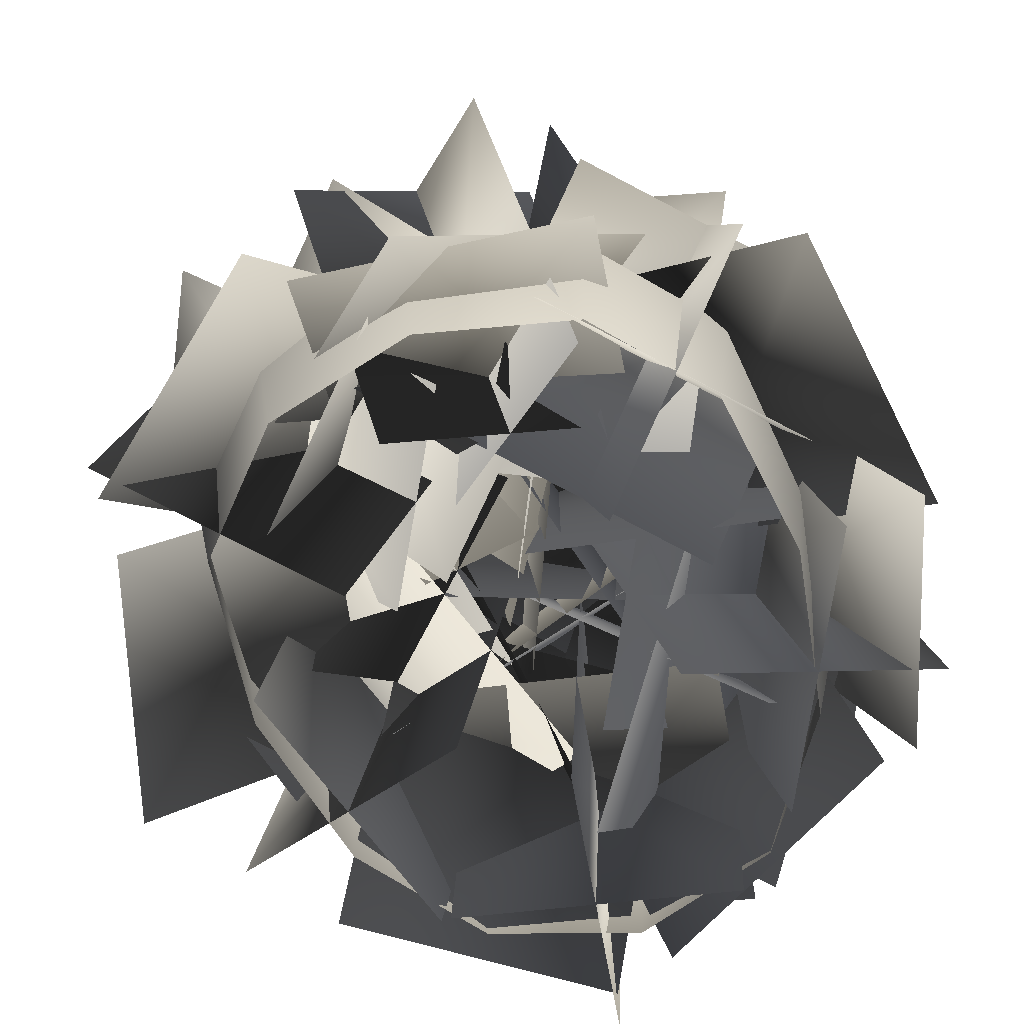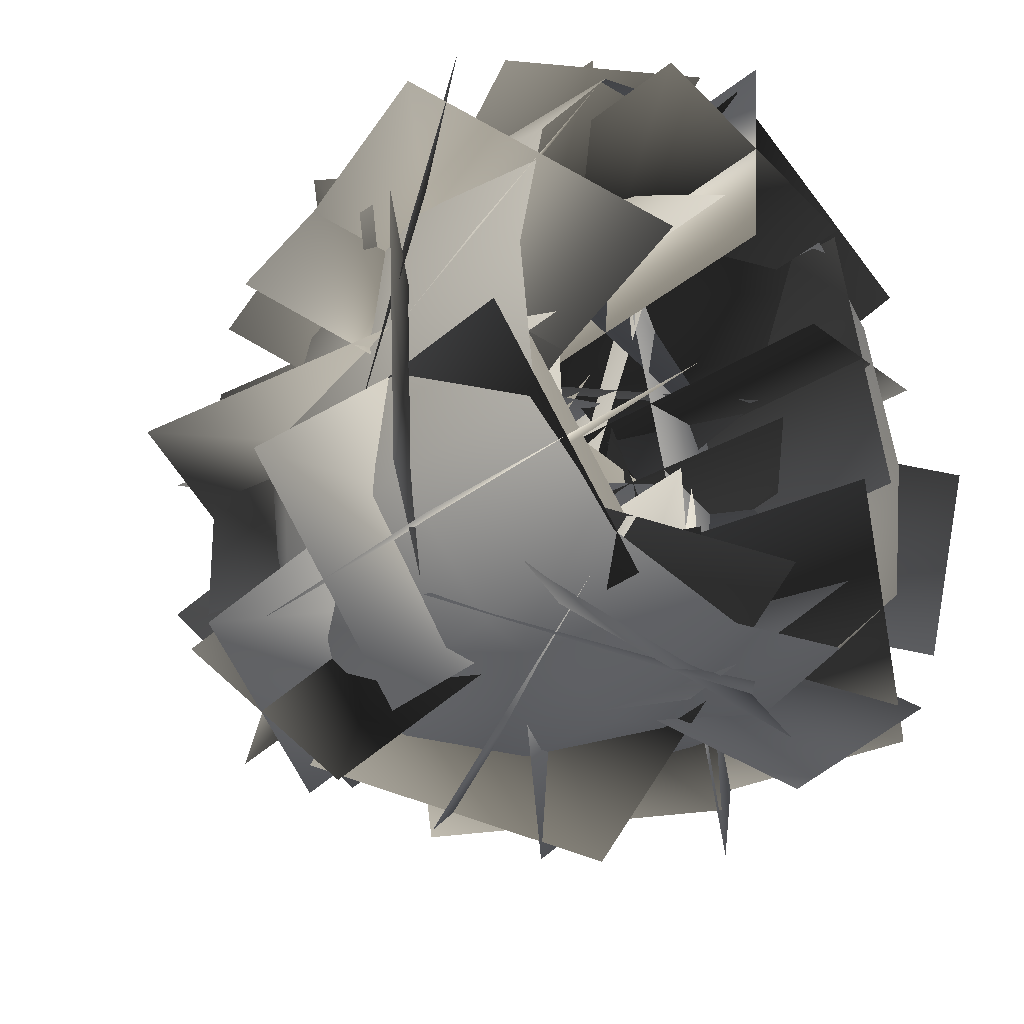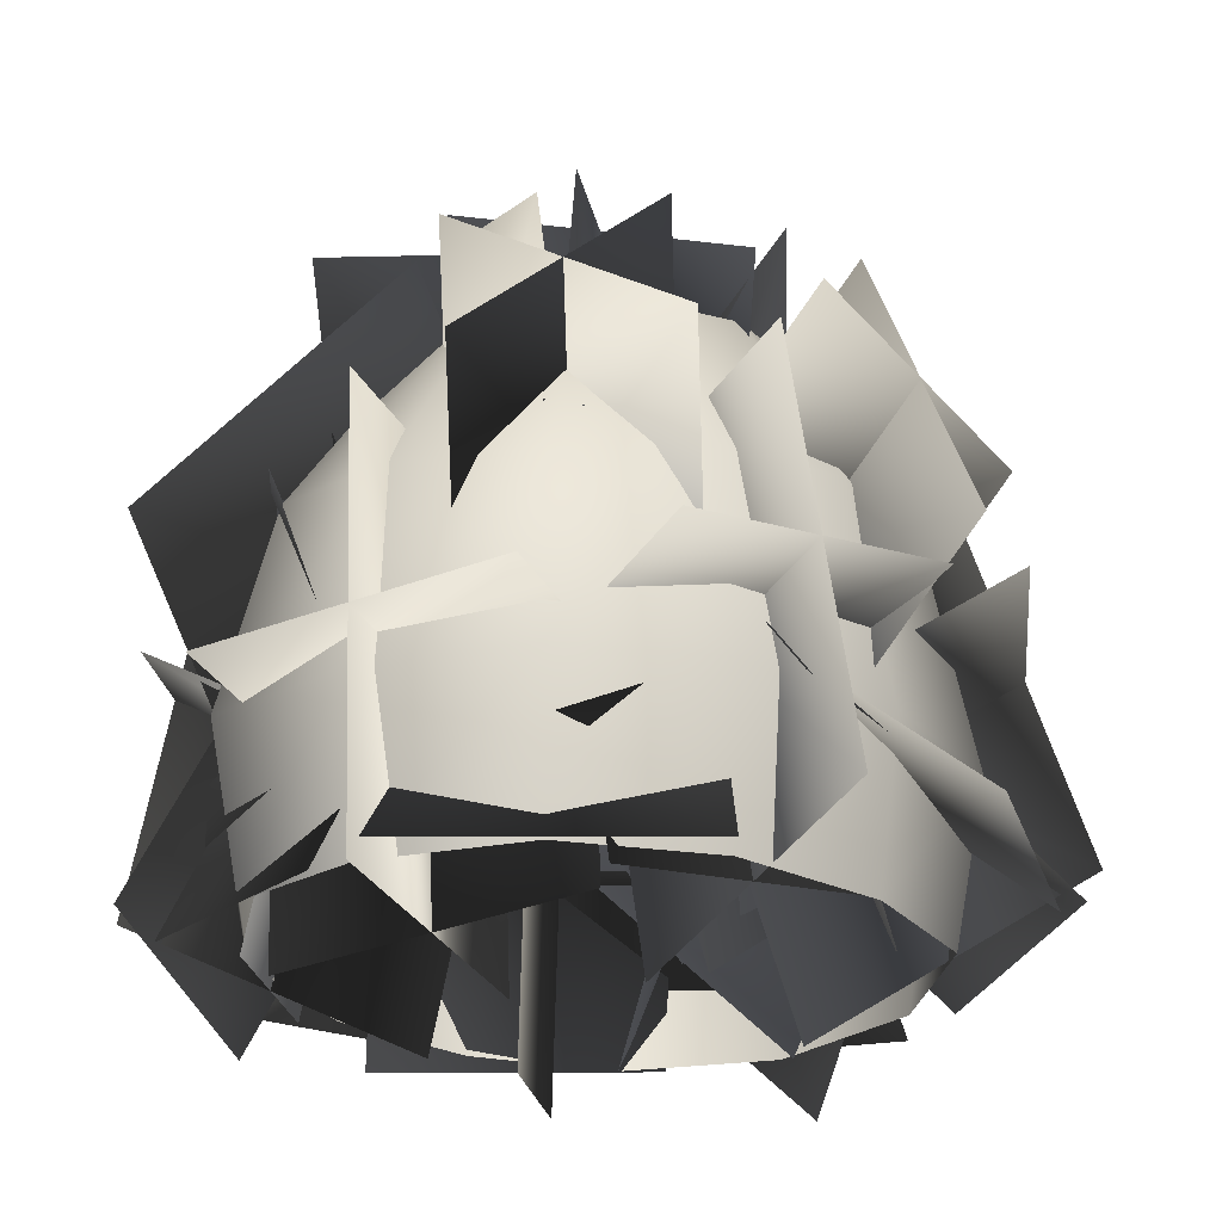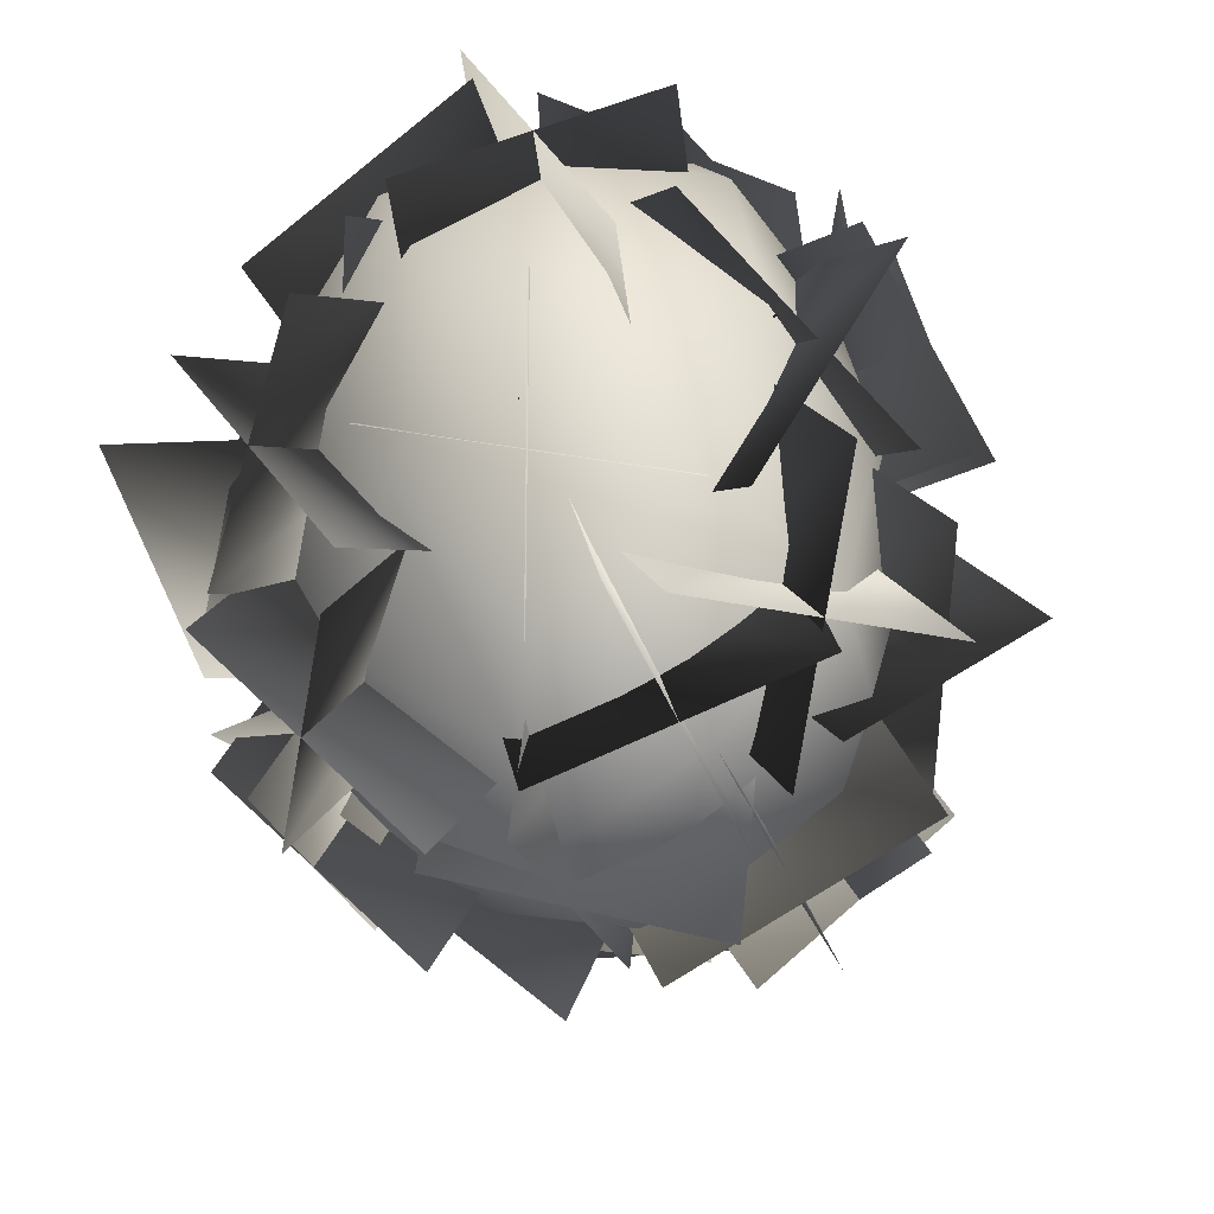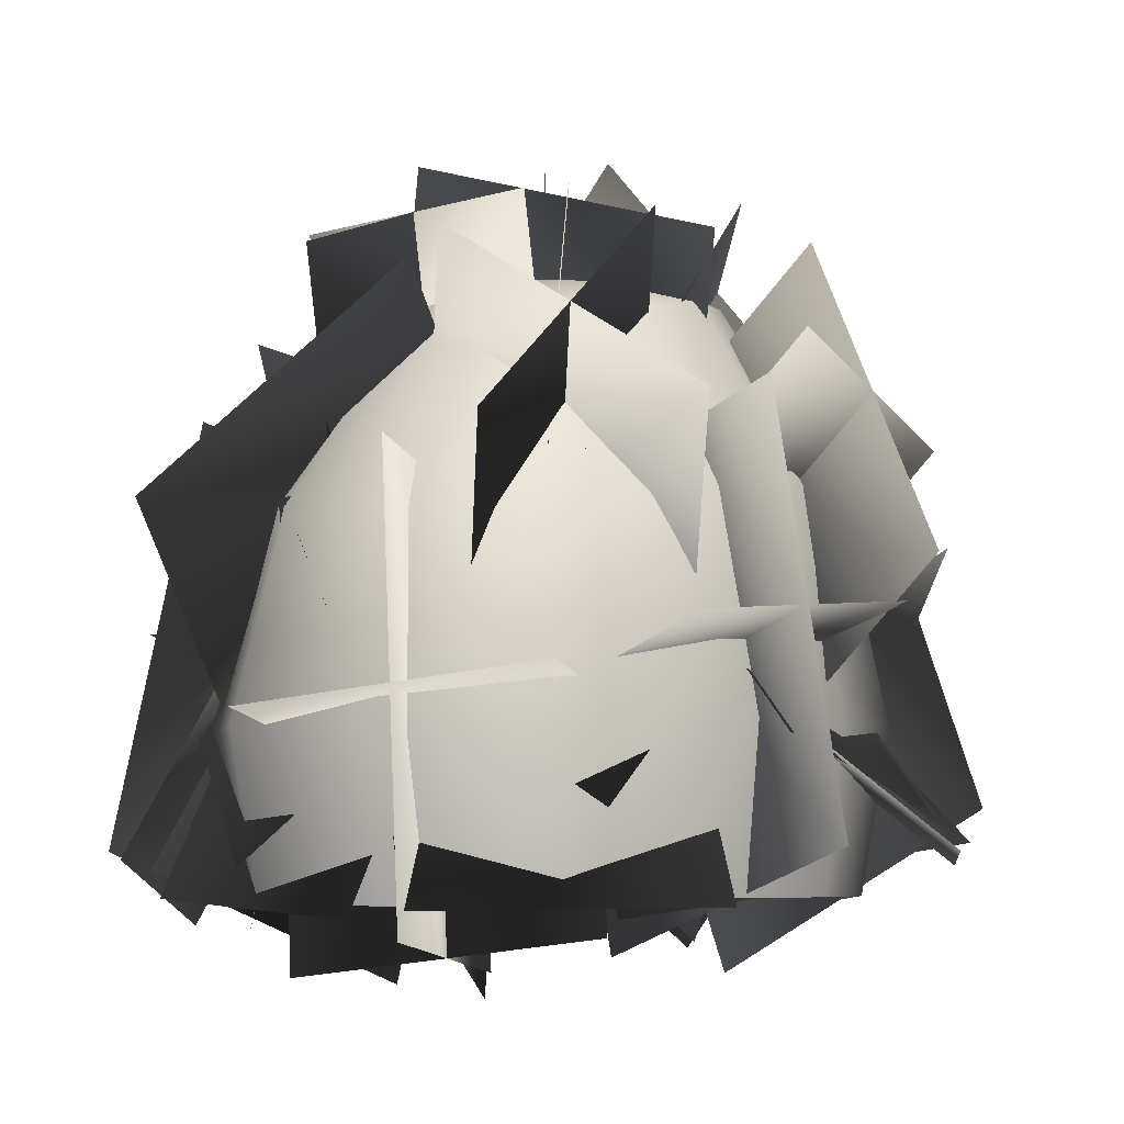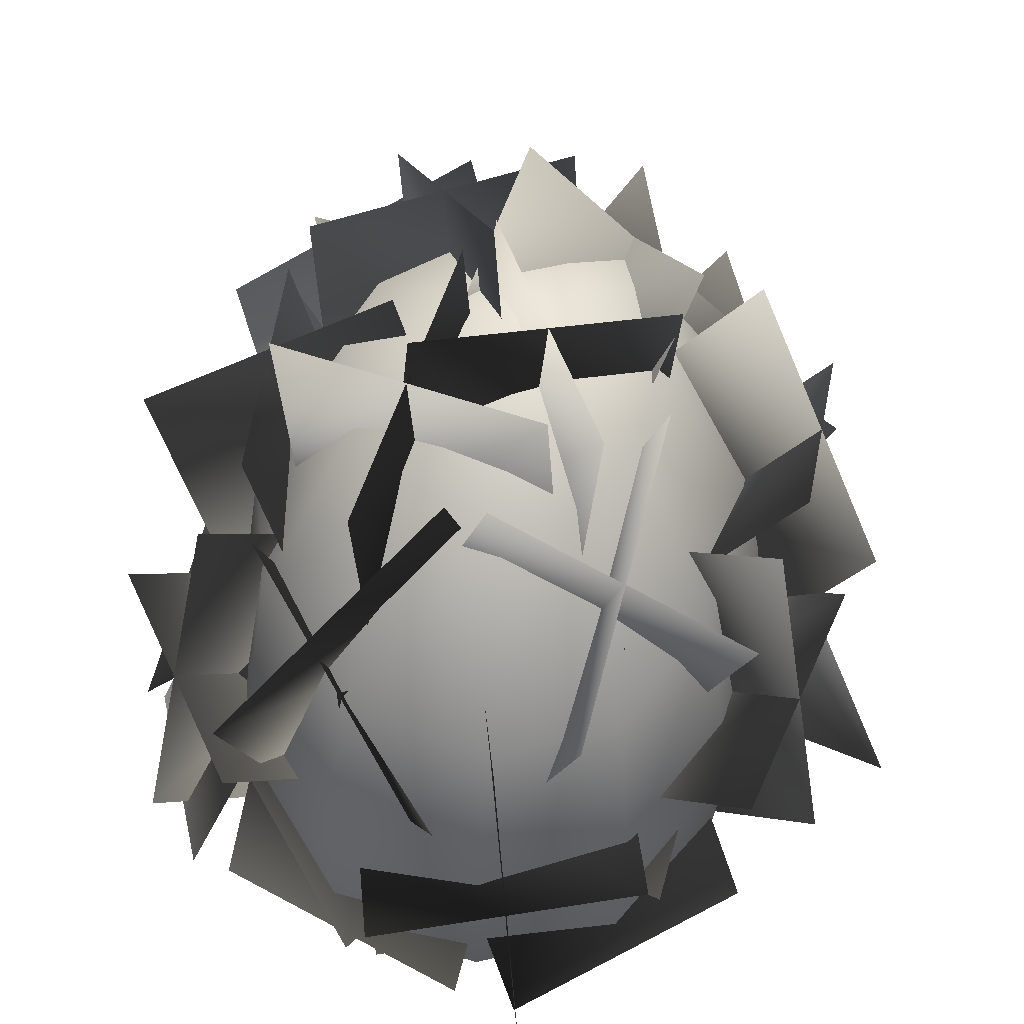
<metadata>
{"format":"obj","ext":"obj","renderer":"f3d","projection":"perspective","resolution":1024,"background":"white","views":[{"elev":-70.0,"azim":-160.5,"up":"+Y"},{"elev":-34.7,"azim":-41.0,"up":"+Z"},{"elev":-24.6,"azim":32.7,"up":"+Y"},{"elev":29.3,"azim":163.3,"up":"+Z"},{"elev":-8.1,"azim":23.6,"up":"+Y"},{"elev":46.1,"azim":3.9,"up":"+Y"}]}
</metadata>
<code>
g maptile_tallBush
v 0.4199 -0.6172 0.324
v 0.5377 -0.3076 0.02117
v 0.4957 -0.6087 0.01895
v 0.4542 -0.3258 0.3593
v 0.2416 -0.6268 0.5497
v 0.5089 -0.2922 -0.3286
v 0.4627 -0.5979 -0.2955
v 0.2688 -0.3501 0.6059
v -0.02803 -0.6334 0.6384
v 0.2973 -0.3011 -0.5523
v 0.2668 -0.6124 -0.5027
v -0.01996 -0.3601 0.7013
v -0.2989 -0.6218 0.5671
v -0.01796 -0.3144 -0.6308
v -0.01991 -0.6249 -0.5737
v -0.325 -0.3344 0.6208
v -0.4668 -0.6243 0.3321
v -0.3283 -0.3087 -0.5482
v -0.3059 -0.6186 -0.4991
v -0.5142 -0.3194 0.3592
v -0.5258 -0.6267 0.02031
v -0.527 -0.2997 -0.3113
v -0.4823 -0.6148 -0.2899
v -0.5612 -0.3175 0.02016
v 0.001889 0.1475 -0.5618
v -0.261 0.1403 -0.4824
v -0.453 0.1368 -0.2558
v -0.4979 0.1117 0.0205
v -0.4511 0.08716 0.3108
v -0.2663 0.03865 0.5479
v 0.2646 0.1476 -0.4827
v 0.0002839 0.00853 0.6261
v 0.4338 0.129 -0.2857
v 0.2346 0.004407 0.5377
v 0.4629 0.1093 0.02616
v 0.393 0.06198 0.3262
v -0.1435 0.3989 0.3415
v 0.01139 0.3746 0.3907
v 0.1488 0.3701 0.3384
v 0.2441 0.4074 0.2044
v 0.009344 0.5525 0.03374
v -0.2673 0.4302 0.201
v 0.2797 0.4515 0.02539
v 0.2501 0.476 -0.1597
v -0.3126 0.4514 0.0264
v 0.1592 0.4958 -0.2944
v -0.2622 0.4651 -0.1437
v 0.01855 0.501 -0.3439
v -0.1373 0.4834 -0.2883
v -0.3771 -0.5552 -0.6489
v -0.3044 -0.2 -0.1759
v 0.2238 -0.2263 -0.2484
v 0.1511 -0.5815 -0.7214
v 0.6234 -0.5445 -0.3443
v 0.1747 -0.1611 -0.2079
v 0.3312 -0.1568 0.302
v 0.7799 -0.5402 0.1656
v 0.4909 -0.6351 0.4334
v 0.2483 -0.1364 0.09232
v -0.1888 -0.1443 0.3981
v 0.05386 -0.643 0.7392
v -0.06677 -0.656 0.6939
v 0.08521 0.006184 0.4317
v -0.3956 0.05094 0.2026
v -0.5476 -0.6112 0.4648
v -0.3403 -0.131 0.1175
v -0.2703 -0.07662 -0.4101
v -0.7099 -0.5168 -0.4884
v -0.7799 -0.5711 0.03919
v 0.215 -0.5286 -0.7803
v -0.08531 -0.123 -0.4309
v 0.3262 -0.09368 -0.0921
v 0.6266 -0.4993 -0.4414
v -0.7598 -0.6476 -0.01362
v -0.6097 -0.5449 0.4937
v -0.3084 0.0821 0.3488
v -0.4585 -0.02063 -0.1585
v 0.1627 -0.07144 -0.7662
v 0.08896 -0.6778 -0.4233
v -0.2962 -0.2587 -0.1804
v -0.2225 0.3476 -0.5232
v -0.05502 -0.6852 -0.759
v -0.4401 -0.2661 -0.5161
v -0.0785 0.05667 -0.1875
v 0.3066 -0.3624 -0.4305
v -0.2107 -0.02327 -0.809
v -0.2844 -0.6296 -0.4661
v 0.07721 -0.3068 -0.1376
v 0.1509 0.2995 -0.4804
v -0.3205 0.1217 -0.6852
v -0.1129 -0.4846 -0.4026
v -0.1867 -0.06556 0.04675
v -0.3943 0.5408 -0.2359
v -0.6003 0.1698 -0.4343
v -0.3927 -0.4365 -0.1516
v 0.09309 -0.1137 -0.2042
v -0.1145 0.4926 -0.4868
v -0.2561 0.5228 -0.4589
v -0.1924 -0.2552 -0.3388
v 0.03184 -0.05038 0.1257
v -0.03184 0.7277 0.005666
v -0.3838 0.6215 -0.1101
v -0.3202 -0.1566 0.009962
v 0.1596 -0.1491 -0.2231
v 0.09593 0.629 -0.3431
v -0.7102 0.271 0.009369
v -0.5089 -0.4741 0.01041
v -0.01532 -0.1706 0.03075
v -0.2166 0.5746 0.02971
v -0.473 0.3858 0.2861
v -0.2717 -0.3593 0.2871
v -0.2525 -0.3492 -0.2459
v -0.4538 0.3959 -0.247
v -0.6112 -0.4851 -0.5315
v -0.2442 -0.7842 -0.1991
v -0.1167 -0.03825 -0.04502
v -0.4837 0.2608 -0.3775
v -0.7302 -0.1322 -0.2607
v -0.3632 -0.4312 0.07176
v 0.002308 -0.3912 -0.3158
v -0.3647 -0.09217 -0.6483
v -0.6104 -0.6546 -0.1715
v -0.4829 0.09128 -0.01744
v -0.1174 0.1313 -0.4051
v -0.245 -0.6147 -0.5591
v -0.4996 0.05568 0.6464
v -0.3847 -0.5507 0.3151
v 0.0271 -0.1316 0.1209
v -0.08778 0.4748 0.4522
v -0.1342 -0.0566 0.7344
v -0.01934 -0.6629 0.4031
v -0.3383 -0.3402 0.03292
v -0.4532 0.2662 0.3642
v -0.2827 -0.5693 0.6659
v 0.1291 -0.1502 0.4716
v -0.1898 0.1726 0.1014
v -0.6016 -0.2465 0.2957
v 0.171 0.1439 0.7215
v -0.000679 -0.4625 0.4157
v 0.1272 -0.04336 -0.02132
v 0.2989 0.563 0.2844
v 0.4792 0.192 0.5064
v 0.3075 -0.4143 0.2007
v -0.181 -0.09153 0.1937
v -0.009345 0.5148 0.4995
v 0.3294 -0.4811 0.5721
v 0.4573 -0.06203 0.1351
v -0.03124 0.2607 0.1281
v -0.1591 -0.1584 0.5651
v -0.1634 0.6859 0.2648
v -0.2503 -0.1074 0.2447
v 0.2276 -0.2135 0.0185
v 0.3145 0.5799 0.03858
v 0.1857 0.5915 0.393
v 0.09886 -0.2018 0.3729
v -0.1215 -0.1191 -0.1097
v -0.03465 0.6742 -0.08966
v 0.1155 -0.0304 0.4696
v 0.2773 0.1745 -0.02021
v -0.2295 0.182 -0.1863
v -0.3914 -0.02287 0.3035
v 0.414 0.2722 -0.2929
v 0.164 -0.3117 -0.02418
v -0.2284 0.2003 0.0997
v 0.02164 0.7842 -0.169
v 0.3483 0.6335 -0.009048
v 0.09827 0.04959 0.2597
v -0.1626 -0.161 -0.1841
v 0.08738 0.4229 -0.4528
v 0.7219 -0.02993 0.05741
v 0.2394 -0.5399 0.05443
v -0.02169 0.05136 -0.06413
v 0.4608 0.5613 -0.06114
v 0.6227 0.2008 -0.2619
v 0.1403 -0.3092 -0.2649
v 0.07798 -0.1773 0.2552
v 0.5605 0.3327 0.2582
v 0.6334 -0.4628 -0.2041
v 0.2398 0.04993 -0.3227
v 0.148 0.1633 0.1974
v 0.5417 -0.3494 0.3159
v -0.248 0.4985 0.5216
v -0.2103 -0.2796 0.391
v -0.0485 -0.07474 -0.09877
v -0.0862 0.7033 0.03179
v 0.08632 0.5971 0.3597
v 0.124 -0.181 0.2292
v -0.3829 -0.1734 0.06309
v -0.4206 0.6047 0.1936
v 0.3491 -0.2115 -0.6474
v -0.01031 -0.5407 -0.3192
v -0.1334 0.1896 -0.1321
v 0.2261 0.5188 -0.4603
v 0.1004 0.03114 -0.7421
v -0.259 -0.298 -0.414
v 0.1154 -0.3739 -0.03737
v 0.4748 -0.04477 -0.3656
v -0.01779 -0.4986 -0.6716
v -0.1409 0.2317 -0.4845
v 0.2335 0.1558 -0.1079
v 0.3566 -0.5745 -0.295
v 0.6393 -0.435 -0.4839
v 0.2317 -0.7363 -0.2038
v -0.005024 -0.01529 -0.2074
v 0.4026 0.2861 -0.4875
v 0.3961 -0.1703 -0.7127
v -0.01149 -0.4717 -0.4326
v 0.2382 -0.28 0.02134
v 0.6458 0.02137 -0.2587
v -0.7113 -0.5251 0.3709
v -0.2675 -0.7568 0.1179
v -0.1147 0.01162 0.07674
v -0.5585 0.2433 0.3297
v -0.5082 -0.1697 0.5842
v -0.06437 -0.4014 0.3312
v -0.3178 -0.3438 -0.1366
v -0.7616 -0.112 0.1164
v -0.3627 -0.6698 0.4783
v -0.2098 0.09864 0.4371
v -0.4633 0.1563 -0.0307
v -0.6161 -0.6121 0.0105
v 0.6406 -0.5361 0.3239
v 0.1533 -0.711 0.1406
v 0.0303 0.07195 0.1392
v 0.5176 0.2468 0.3225
v 0.6684 -0.1137 0.07272
v 0.1811 -0.2886 -0.1106
v 0.002456 -0.3505 0.3903
v 0.4898 -0.1756 0.5736
v 0.4863 -0.5926 -0.01826
v 0.3633 0.1903 -0.01961
v 0.1846 0.1285 0.4813
v 0.3076 -0.6545 0.4827
v 0.3041 -0.2595 0.7199
v 0.2173 -0.305 0.1945
v -0.307 -0.3679 0.2836
v -0.2202 -0.3224 0.809
v 0.0189 0.1095 0.753
v -0.06793 0.06398 0.2276
v -0.02179 -0.7369 0.2504
v 0.06504 -0.6914 0.7759
v 0.2376 0.1182 0.4458
v -0.2866 0.05526 0.5348
v -0.2405 -0.7456 0.5577
v 0.2838 -0.6827 0.4686
g maptile_tallBush_0
f 3 2 1
f 2 4 1
f 1 4 5
f 6 2 3
f 7 6 3
f 4 8 5
f 5 8 9
f 10 6 7
f 11 10 7
f 8 12 9
f 9 12 13
f 14 10 11
f 15 14 11
f 12 16 13
f 13 16 17
f 18 14 15
f 19 18 15
f 16 20 17
f 17 20 21
f 22 18 19
f 23 22 19
f 21 24 23
f 20 24 21
f 24 22 23
f 14 25 10
f 18 26 14
f 26 25 14
f 22 27 18
f 27 26 18
f 24 28 22
f 28 27 22
f 20 29 24
f 29 28 24
f 16 30 20
f 30 29 20
f 25 31 10
f 10 31 6
f 32 30 16
f 12 32 16
f 31 33 6
f 6 33 2
f 34 32 12
f 8 34 12
f 33 35 2
f 2 35 4
f 4 36 8
f 36 34 8
f 35 36 4
f 30 37 29
f 32 38 30
f 38 37 30
f 34 39 32
f 39 38 32
f 36 40 34
f 40 39 34
f 39 41 38
f 38 41 37
f 40 41 39
f 37 41 42
f 37 42 29
f 43 41 40
f 43 40 36
f 35 43 36
f 29 42 28
f 44 43 35
f 44 41 43
f 33 44 35
f 42 45 28
f 42 41 45
f 28 45 27
f 46 44 33
f 46 41 44
f 31 46 33
f 45 47 27
f 45 41 47
f 27 47 26
f 48 46 31
f 48 41 46
f 25 48 31
f 26 49 25
f 47 49 26
f 47 41 49
f 49 48 25
f 49 41 48
g maptile_tallBush_1
f 52 51 50
f 53 52 50
f 56 55 54
f 57 56 54
f 60 59 58
f 61 60 58
f 64 63 62
f 65 64 62
f 68 67 66
f 69 68 66
f 72 71 70
f 73 72 70
f 76 75 74
f 77 76 74
f 80 79 78
f 81 80 78
f 84 83 82
f 85 84 82
f 88 87 86
f 89 88 86
f 92 91 90
f 93 92 90
f 96 95 94
f 97 96 94
f 100 99 98
f 101 100 98
f 104 103 102
f 105 104 102
f 108 107 106
f 109 108 106
f 112 111 110
f 113 112 110
f 116 115 114
f 117 116 114
f 120 119 118
f 121 120 118
f 124 123 122
f 125 124 122
f 128 127 126
f 129 128 126
f 132 131 130
f 133 132 130
f 136 135 134
f 137 136 134
f 140 139 138
f 141 140 138
f 144 143 142
f 145 144 142
f 148 147 146
f 149 148 146
f 152 151 150
f 153 152 150
f 156 155 154
f 157 156 154
f 160 159 158
f 161 160 158
f 164 163 162
f 165 164 162
f 168 167 166
f 169 168 166
f 172 171 170
f 173 172 170
f 176 175 174
f 177 176 174
f 180 179 178
f 181 180 178
f 184 183 182
f 185 184 182
f 188 187 186
f 189 188 186
f 192 191 190
f 193 192 190
f 196 195 194
f 197 196 194
f 200 199 198
f 201 200 198
f 204 203 202
f 205 204 202
f 208 207 206
f 209 208 206
f 212 211 210
f 213 212 210
f 216 215 214
f 217 216 214
f 220 219 218
f 221 220 218
f 224 223 222
f 225 224 222
f 228 227 226
f 229 228 226
f 232 231 230
f 233 232 230
f 236 235 234
f 237 236 234
f 240 239 238
f 241 240 238
f 244 243 242
f 245 244 242

</code>
